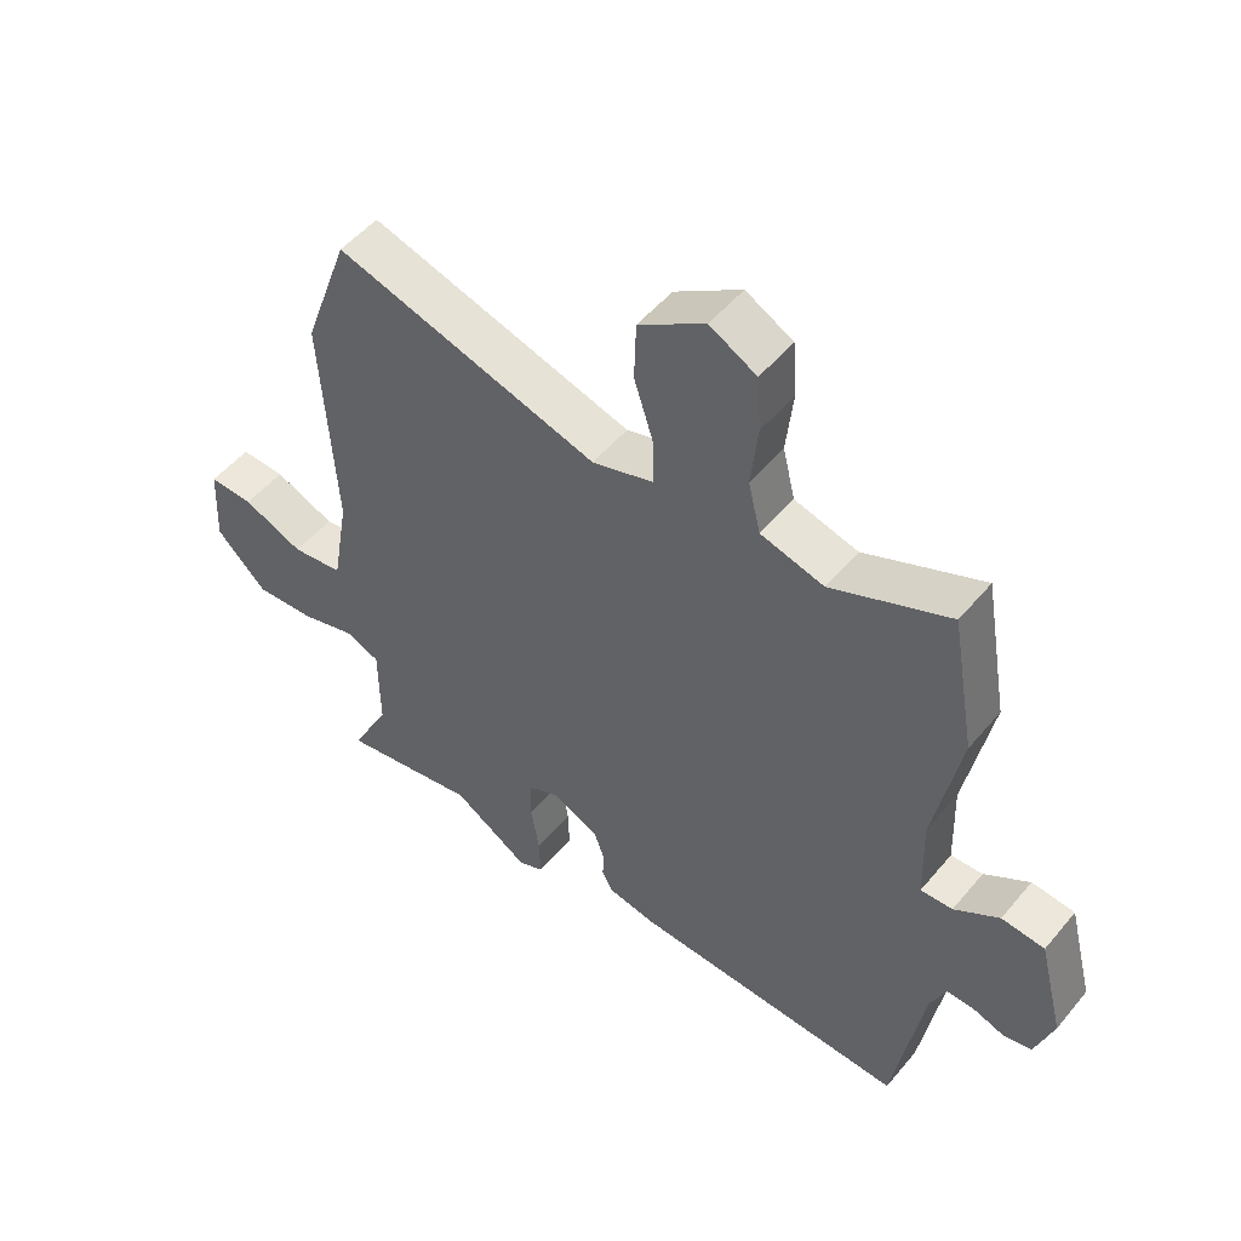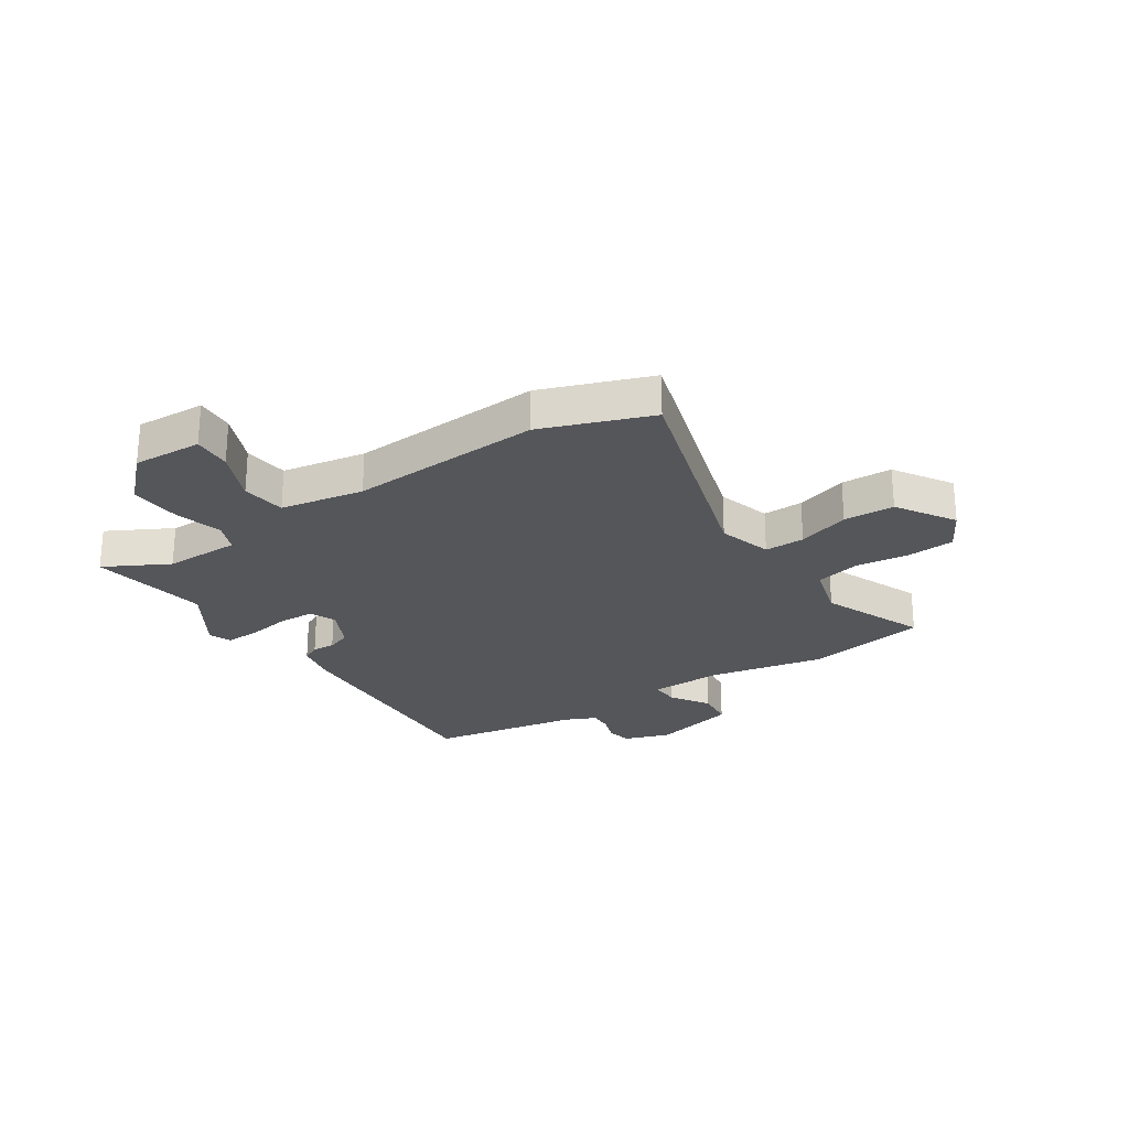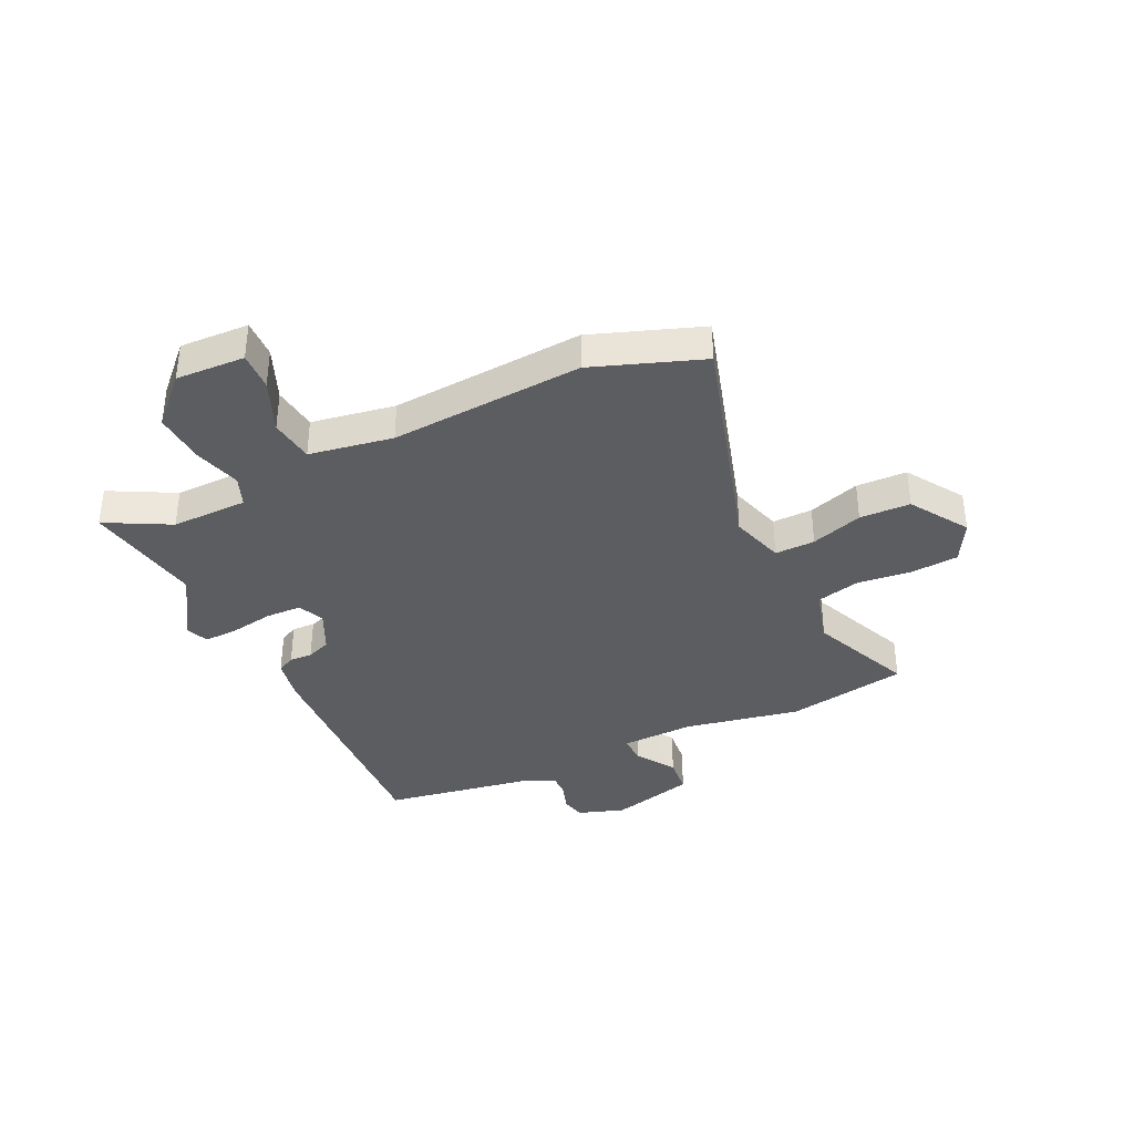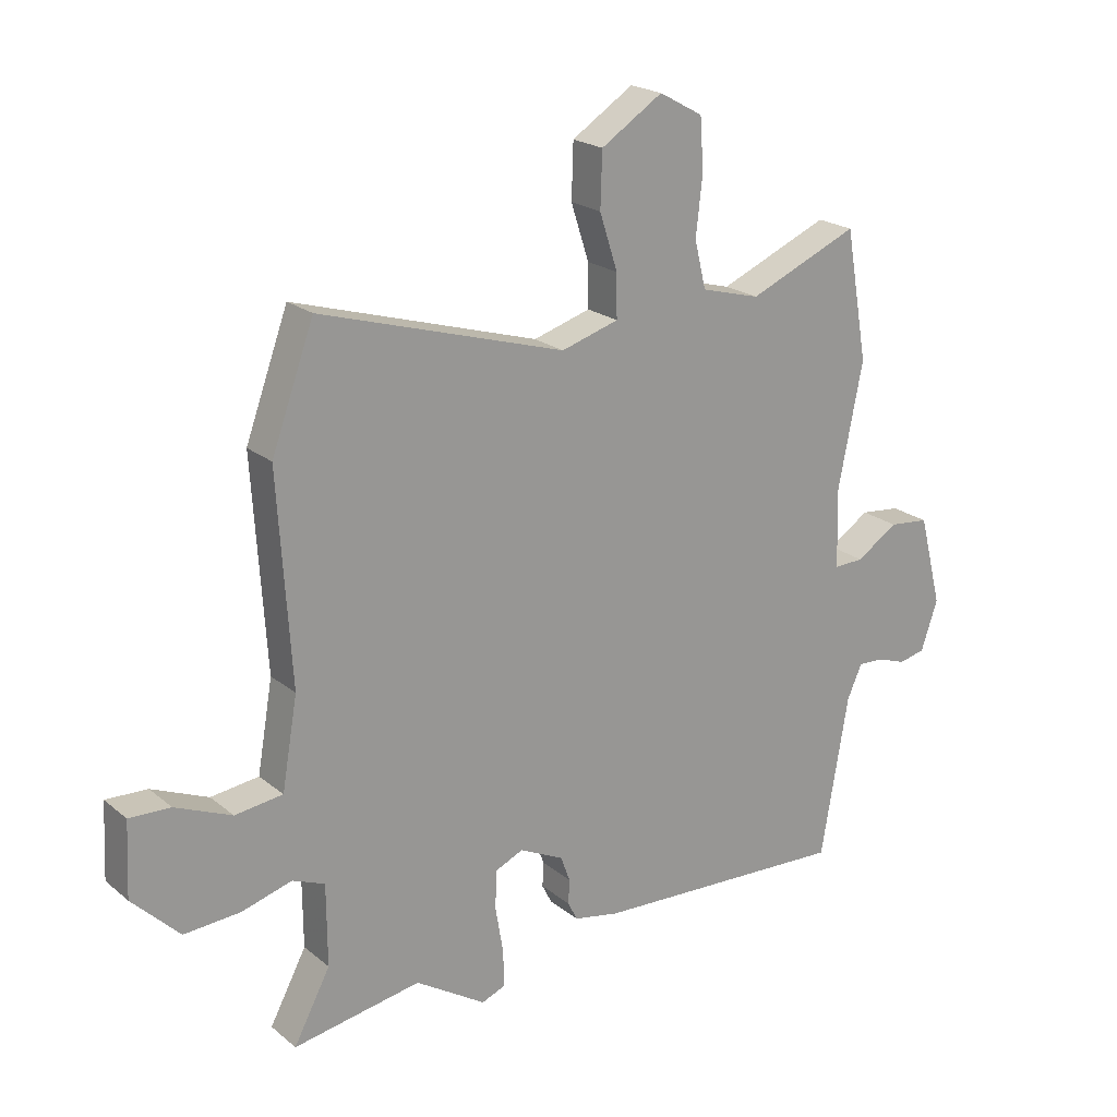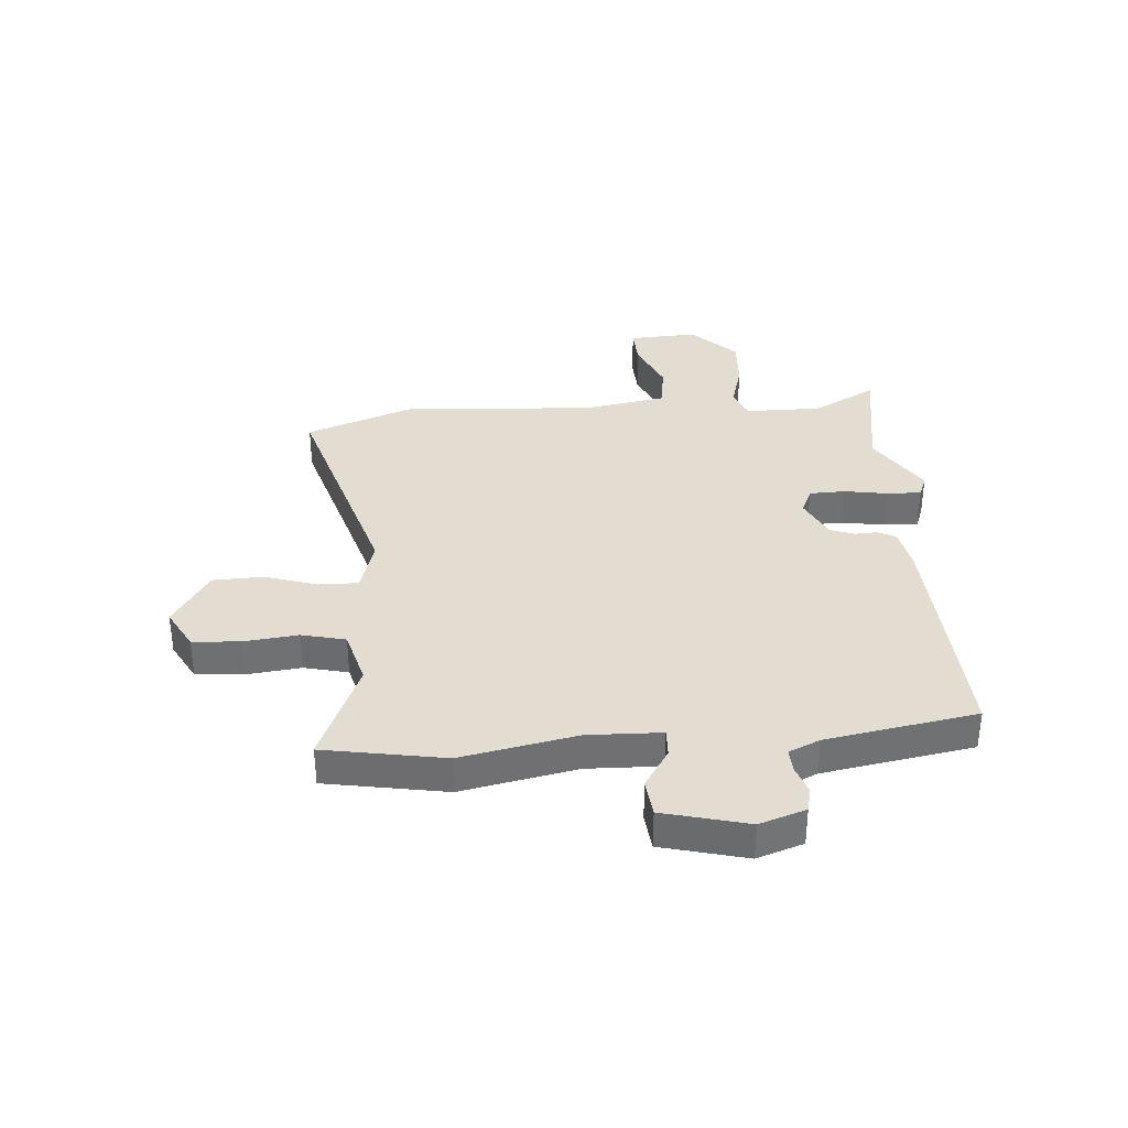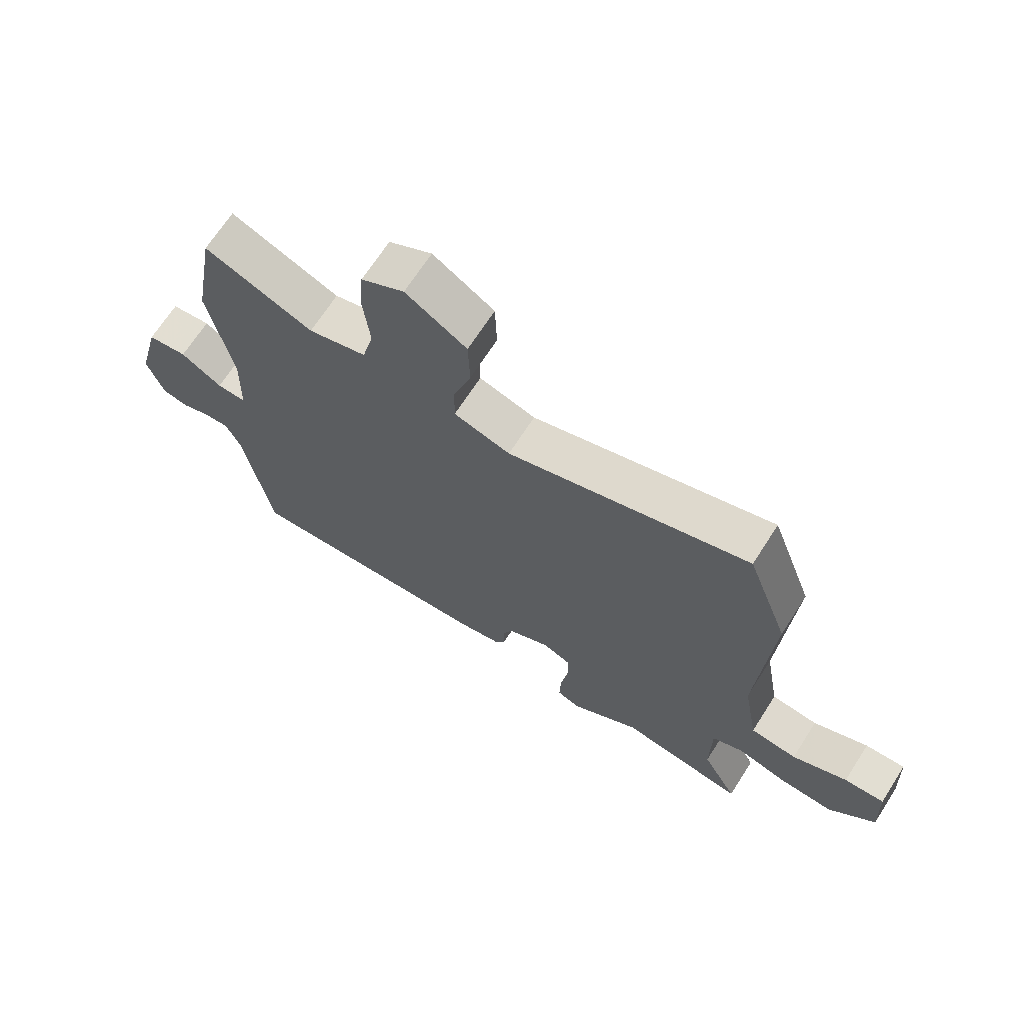
<metadata>
{"format":"obj","ext":"obj","renderer":"f3d","projection":"perspective","resolution":1024,"background":"white","views":[{"elev":50.9,"azim":38.3,"up":"+Z"},{"elev":-25.4,"azim":-56.8,"up":"+Y"},{"elev":-37.2,"azim":-64.4,"up":"+Y"},{"elev":21.2,"azim":-35.5,"up":"+Z"},{"elev":35.2,"azim":85.6,"up":"+Y"},{"elev":68.4,"azim":-147.3,"up":"+Z"}]}
</metadata>
<code>
v -0.535 0.07 0.404
v -0.464 0.07 0.599
v -0.054 0.07 0.476
v 0.042 0.07 0.505
v 0.041 0.07 0.577
v 0.011 0.07 0.67
v 0.014 0.07 0.761
v 0.117 0.07 0.827
v 0.19 0.07 0.787
v 0.196 0.07 0.702
v 0.185 0.07 0.604
v 0.204 0.07 0.525
v 0.303 0.07 0.498
v 0.487 0.07 0.576
v 0.525 0.07 0.359
v 0.484 0.07 0.151
v 0.488 0.07 0.019
v 0.538 0.07 0.021
v 0.608 0.07 0.066
v 0.675 0.07 0.059
v 0.714 0.07 -0.093
v 0.686 0.07 -0.176
v 0.642 0.07 -0.186
v 0.593 0.07 -0.169
v 0.55 0.07 -0.167
v 0.525 0.07 -0.223
v 0.479 0.07 -0.493
v 0.049 0.07 -0.471
v -0.027 0.07 -0.456
v -0.043 0.07 -0.424
v -0.041 0.07 -0.383
v -0.057 0.07 -0.34
v -0.131 0.07 -0.304
v -0.178 0.07 -0.325
v -0.18 0.07 -0.389
v -0.167 0.07 -0.467
v -0.165 0.07 -0.529
v -0.205 0.07 -0.545
v -0.323 0.07 -0.47
v -0.537 0.07 -0.506
v -0.476 0.07 -0.391
v -0.477 0.07 -0.254
v -0.531 0.07 -0.232
v -0.615 0.07 -0.256
v -0.709 0.07 -0.262
v -0.788 0.07 -0.183
v -0.782 0.07 -0.059
v -0.713 0.07 -0.062
v -0.619 0.07 -0.102
v -0.539 0.07 -0.092
v -0.513 0.07 0.058
v -0.535 0 0.404
v -0.464 0 0.599
v -0.054 0 0.476
v 0.042 0 0.505
v 0.041 0 0.577
v 0.011 0 0.67
v 0.014 0 0.761
v 0.117 0 0.827
v 0.19 0 0.787
v 0.196 0 0.702
v 0.185 0 0.604
v 0.204 0 0.525
v 0.303 0 0.498
v 0.487 0 0.576
v 0.525 0 0.359
v 0.484 0 0.151
v 0.488 0 0.019
v 0.538 0 0.021
v 0.608 0 0.066
v 0.675 0 0.059
v 0.714 0 -0.093
v 0.686 0 -0.176
v 0.642 0 -0.186
v 0.593 0 -0.169
v 0.55 0 -0.167
v 0.525 0 -0.223
v 0.479 0 -0.493
v 0.049 0 -0.471
v -0.027 0 -0.456
v -0.043 0 -0.424
v -0.041 0 -0.383
v -0.057 0 -0.34
v -0.131 0 -0.304
v -0.178 0 -0.325
v -0.18 0 -0.389
v -0.167 0 -0.467
v -0.165 0 -0.529
v -0.205 0 -0.545
v -0.323 0 -0.47
v -0.537 0 -0.506
v -0.476 0 -0.391
v -0.477 0 -0.254
v -0.531 0 -0.232
v -0.615 0 -0.256
v -0.709 0 -0.262
v -0.788 0 -0.183
v -0.782 0 -0.059
v -0.713 0 -0.062
v -0.619 0 -0.102
v -0.539 0 -0.092
v -0.513 0 0.058
f 46 47 48 49
f 46 49 50
f 43 44 45 46
f 43 46 50
f 42 43 50 51
f 39 40 41
f 39 41 42
f 35 36 37 38
f 34 35 38 39
f 28 29 30 31
f 26 27 28 31
f 25 26 31 32
f 21 22 23 24
f 21 24 25
f 18 19 20 21
f 17 18 21 25
f 13 14 15 16
f 12 13 16 17
f 8 9 10 11
f 8 11 12
f 5 6 7 8
f 4 5 8 12
f 3 4 12 17
f 34 39 42 51
f 33 34 51 1
f 17 25 32 33
f 3 17 33
f 1 2 3 33
f 100 99 98 97
f 101 100 97
f 97 96 95 94
f 101 97 94
f 102 101 94 93
f 92 91 90
f 93 92 90
f 89 88 87 86
f 90 89 86 85
f 82 81 80 79
f 82 79 78 77
f 83 82 77 76
f 75 74 73 72
f 76 75 72
f 72 71 70 69
f 76 72 69 68
f 67 66 65 64
f 68 67 64 63
f 62 61 60 59
f 63 62 59
f 59 58 57 56
f 63 59 56 55
f 68 63 55 54
f 102 93 90 85
f 52 102 85 84
f 84 83 76 68
f 84 68 54
f 84 54 53 52
f 1 52 53 2
f 2 53 54 3
f 3 54 55 4
f 4 55 56 5
f 5 56 57 6
f 6 57 58 7
f 7 58 59 8
f 8 59 60 9
f 9 60 61 10
f 10 61 62 11
f 11 62 63 12
f 12 63 64 13
f 13 64 65 14
f 14 65 66 15
f 15 66 67 16
f 16 67 68 17
f 17 68 69 18
f 18 69 70 19
f 19 70 71 20
f 20 71 72 21
f 21 72 73 22
f 22 73 74 23
f 23 74 75 24
f 24 75 76 25
f 25 76 77 26
f 26 77 78 27
f 27 78 79 28
f 28 79 80 29
f 29 80 81 30
f 30 81 82 31
f 31 82 83 32
f 32 83 84 33
f 33 84 85 34
f 34 85 86 35
f 35 86 87 36
f 36 87 88 37
f 37 88 89 38
f 38 89 90 39
f 39 90 91 40
f 40 91 92 41
f 41 92 93 42
f 42 93 94 43
f 43 94 95 44
f 44 95 96 45
f 45 96 97 46
f 46 97 98 47
f 47 98 99 48
f 48 99 100 49
f 49 100 101 50
f 50 101 102 51
f 51 102 52 1

</code>
